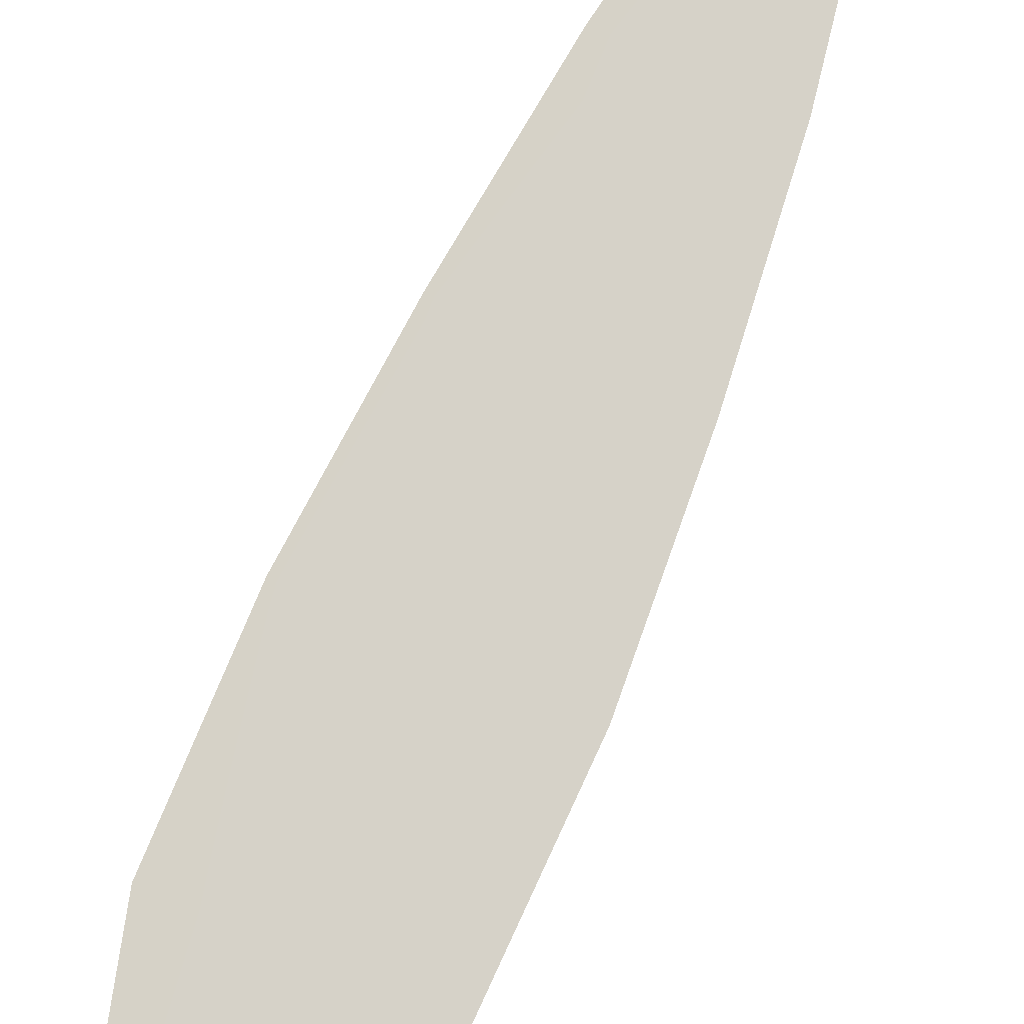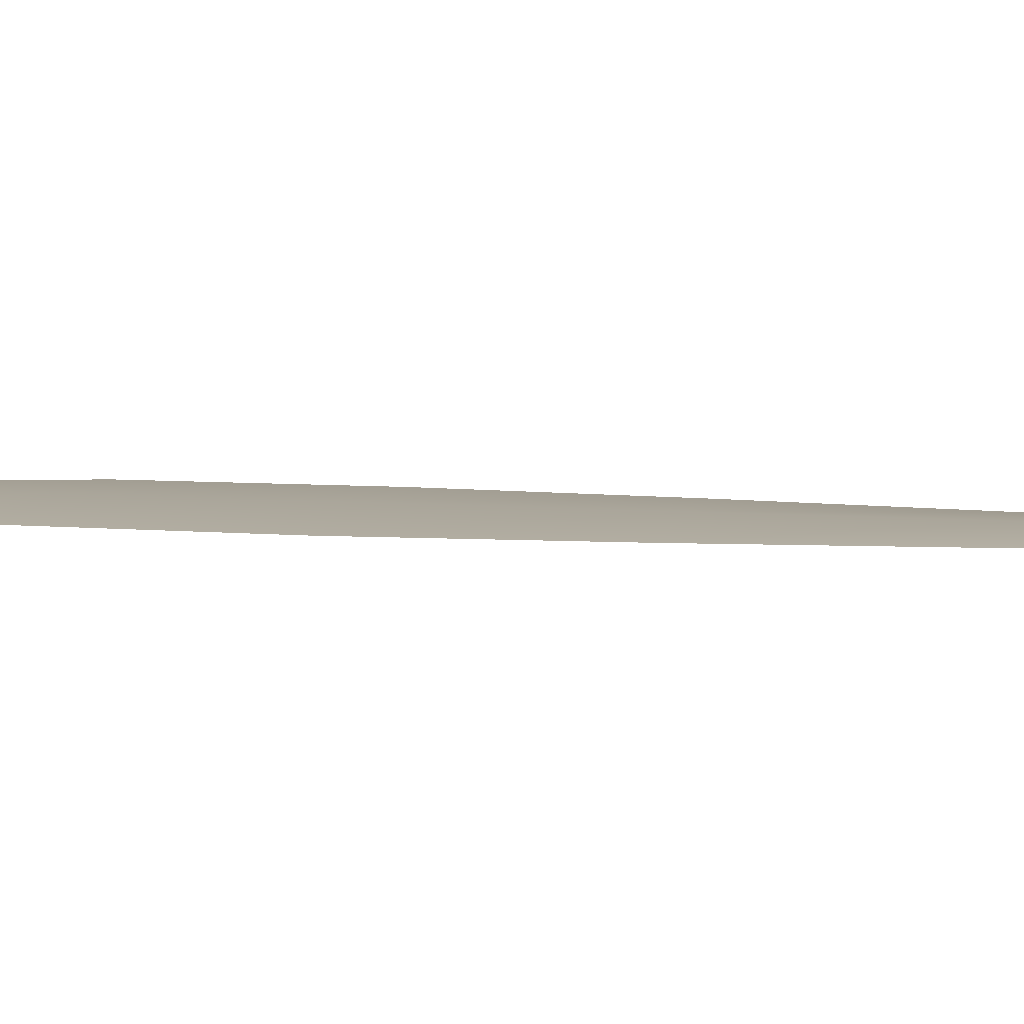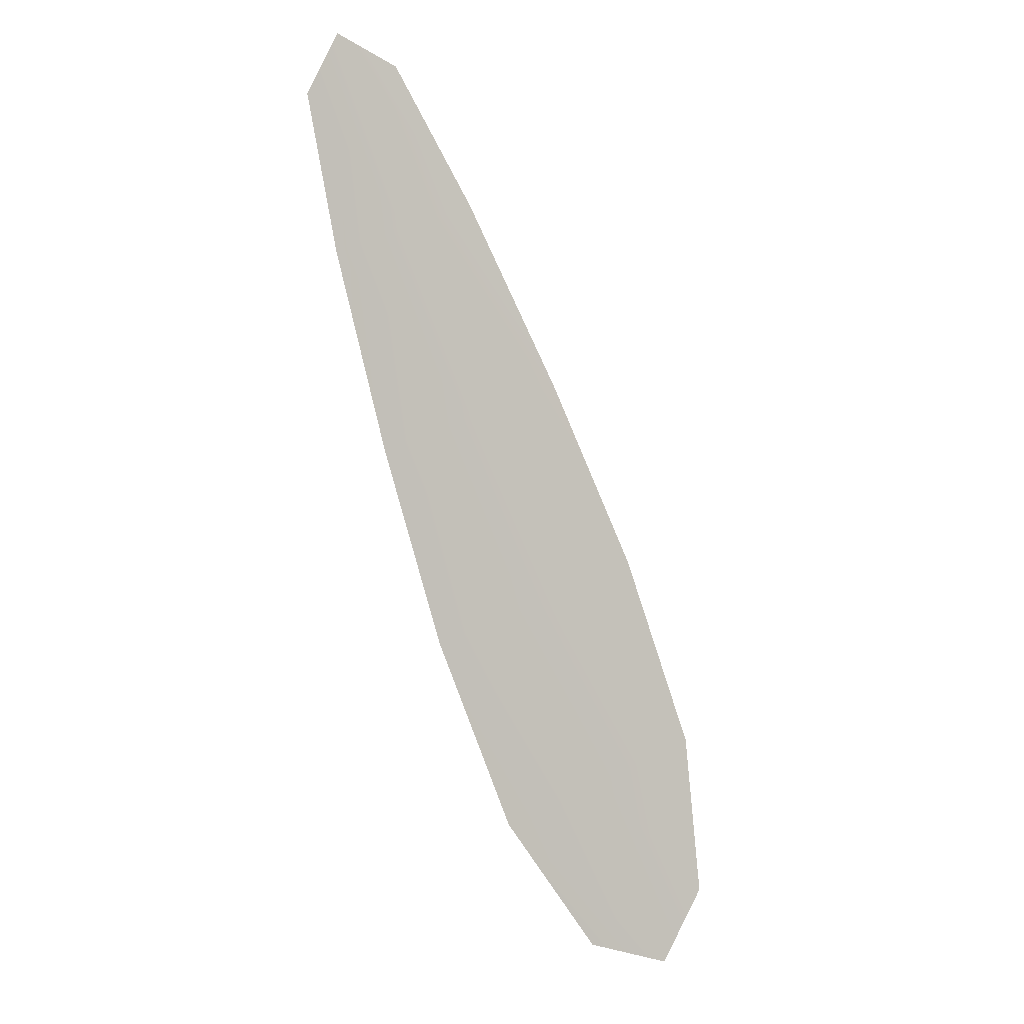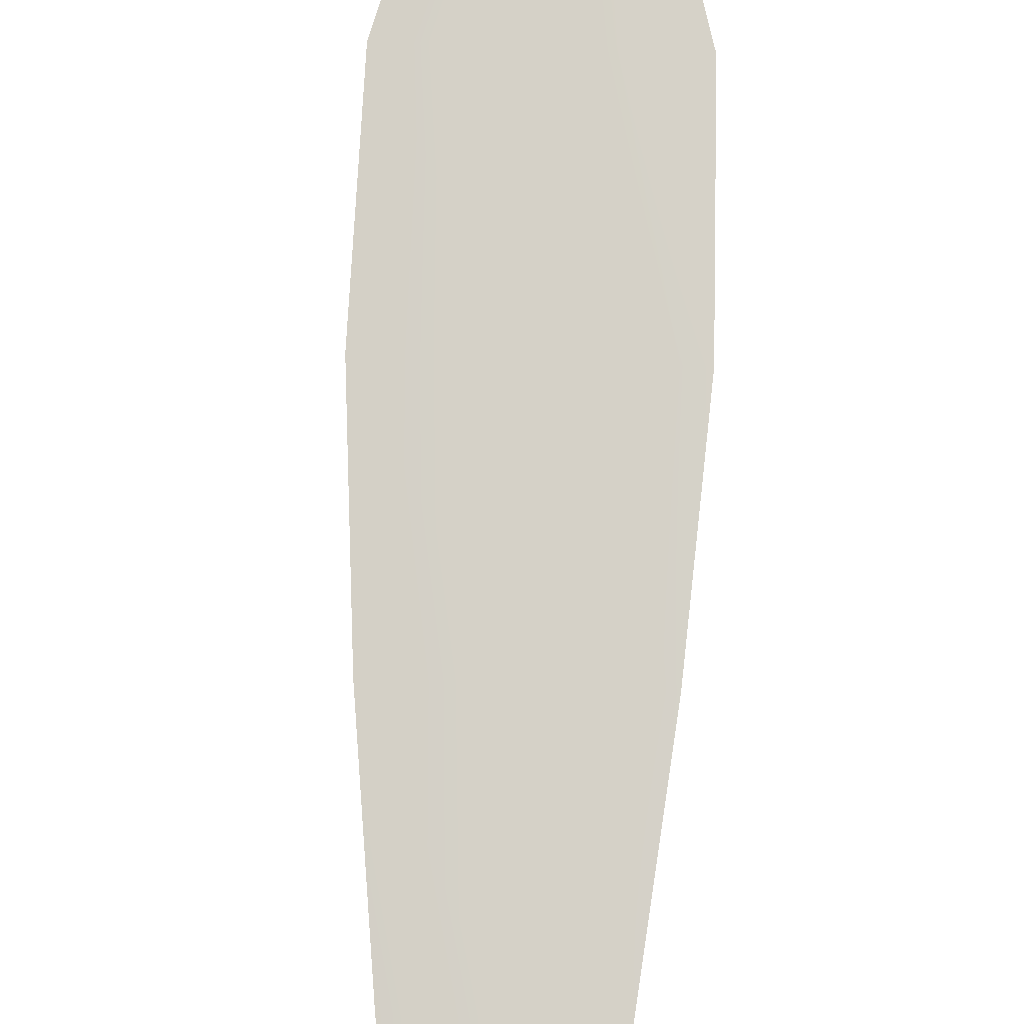
<metadata>
{"format":"obj","ext":"obj","renderer":"f3d","projection":"perspective","resolution":1024,"background":"white","views":[{"elev":77.9,"azim":44.7,"up":"+Z"},{"elev":7.8,"azim":123.4,"up":"+Z"},{"elev":-1.1,"azim":-23.3,"up":"+Y"},{"elev":79.2,"azim":-156.8,"up":"+Z"}]}
</metadata>
<code>
o feather_flight_primary_010
v 0.1192 0.09644 0.03575
v 0.1134 0.09419 0.03575
v 0.141 0.04283 0.03575
v 0.133 0.03976 0.03575
v 0.1152 0.09808 0.03607
v 0.1382 0.03829 0.03607
v 0.1243 0.0879 0.03575
v 0.1302 0.07651 0.03575
v 0.1357 0.06493 0.03575
v 0.14 0.05293 0.03575
v 0.127 0.04795 0.03575
v 0.1222 0.05977 0.03575
v 0.1185 0.07201 0.03575
v 0.1153 0.08443 0.03575
v 0.1198 0.08617 0.03607
v 0.1244 0.07426 0.03607
v 0.1289 0.06235 0.03607
v 0.1335 0.05044 0.03607
f 18 10 3 6
f 11 18 6 4
f 5 1 7 15
f 15 7 8 16
f 16 8 9 17
f 17 9 10 18
f 2 5 15 14
f 14 15 16 13
f 13 16 17 12
f 12 17 18 11

</code>
